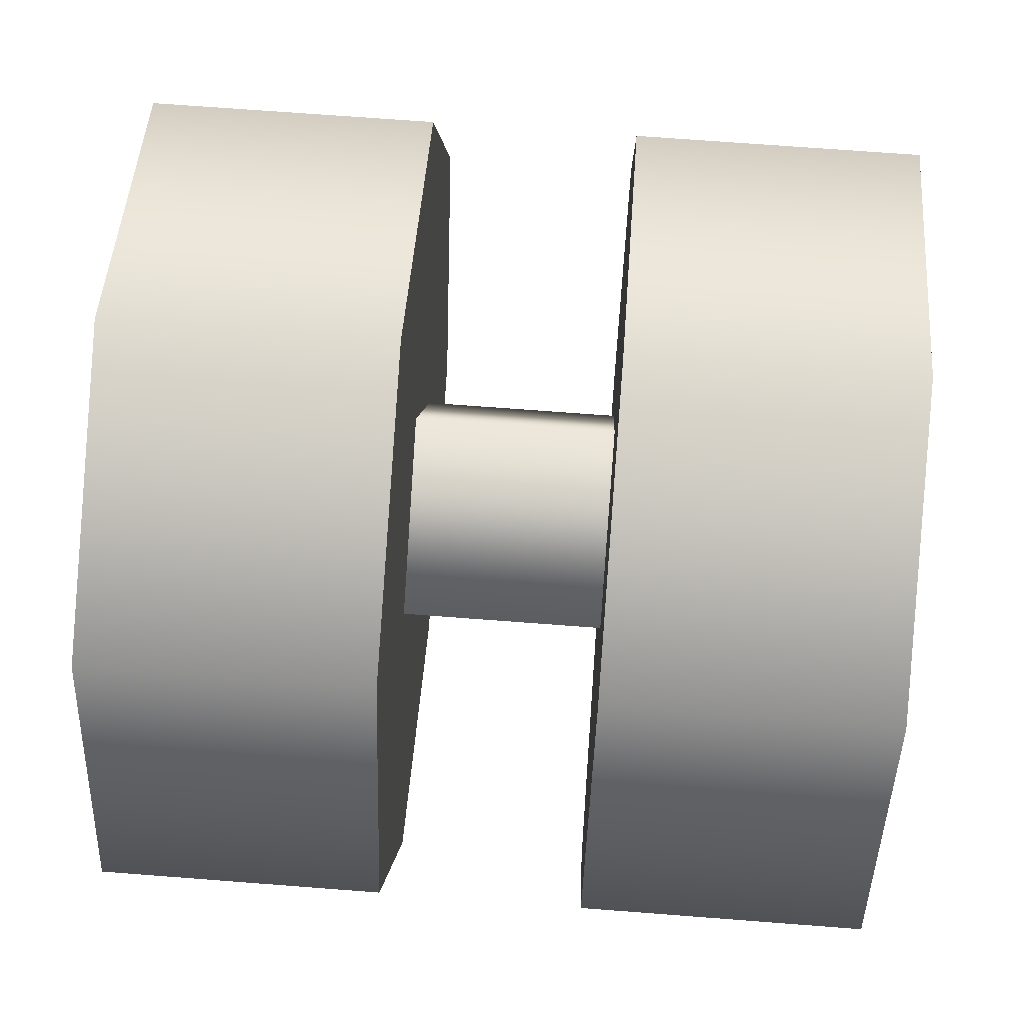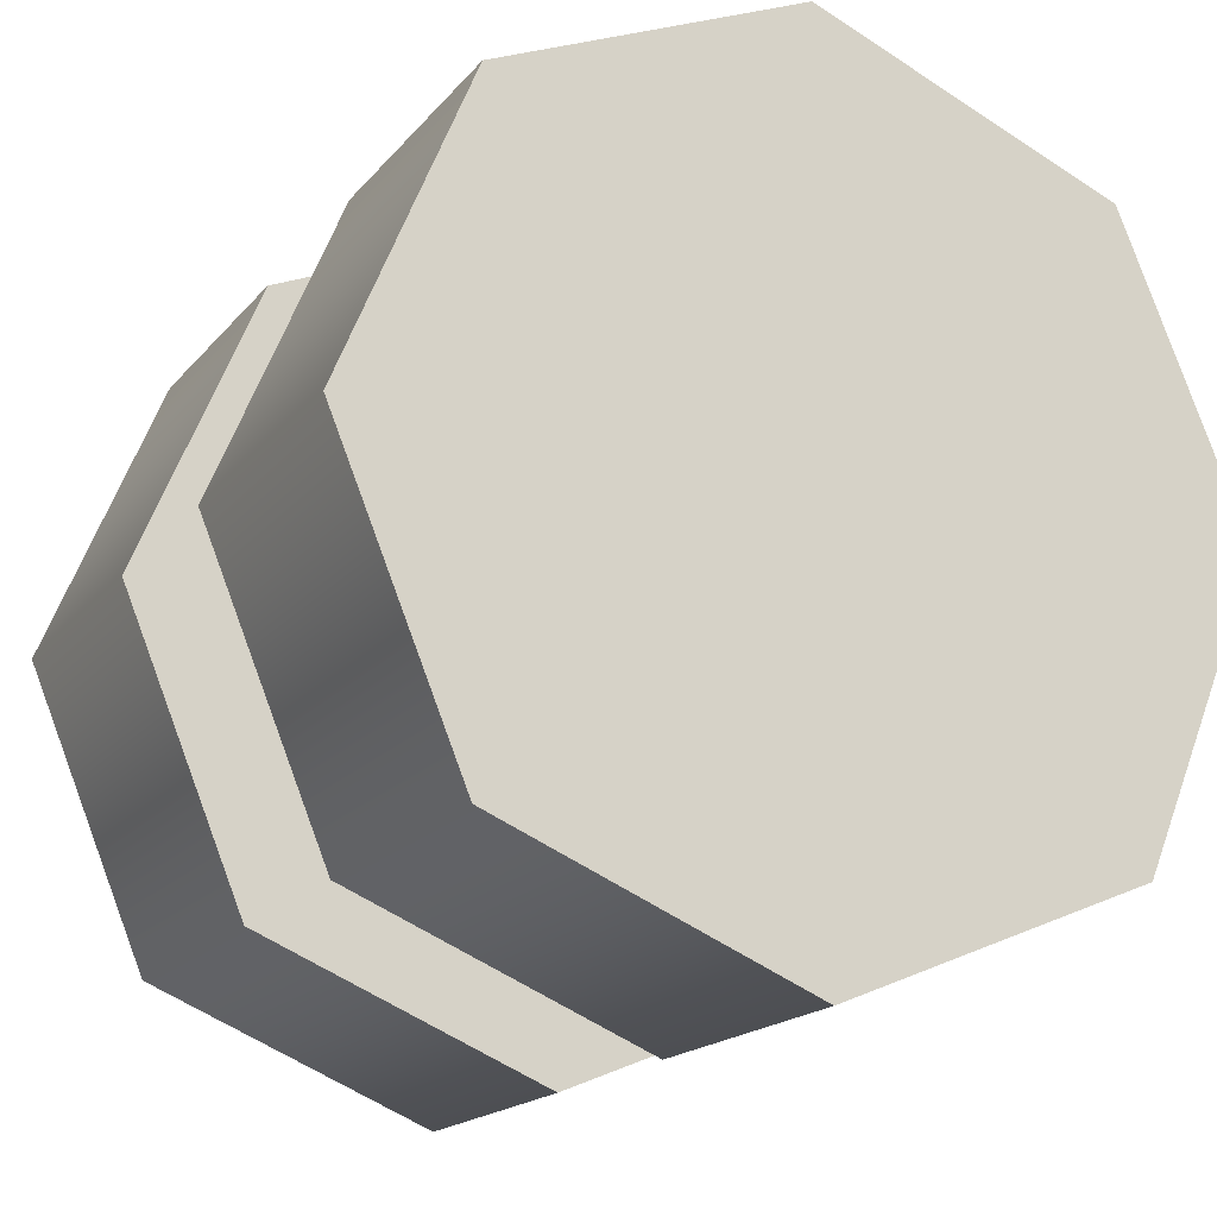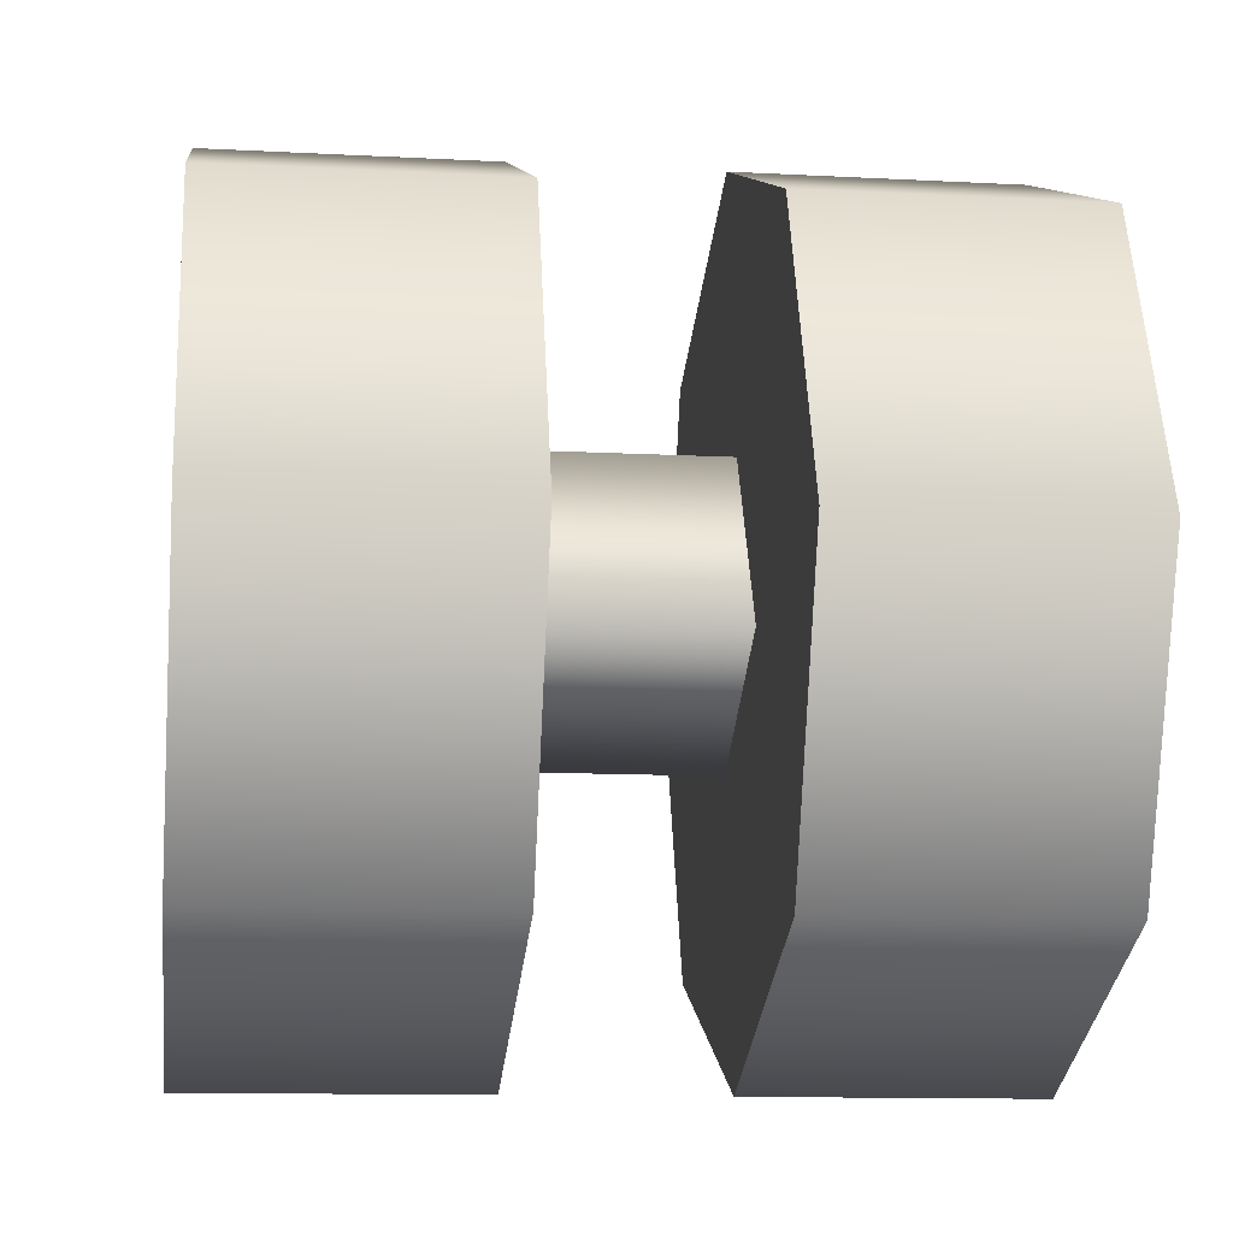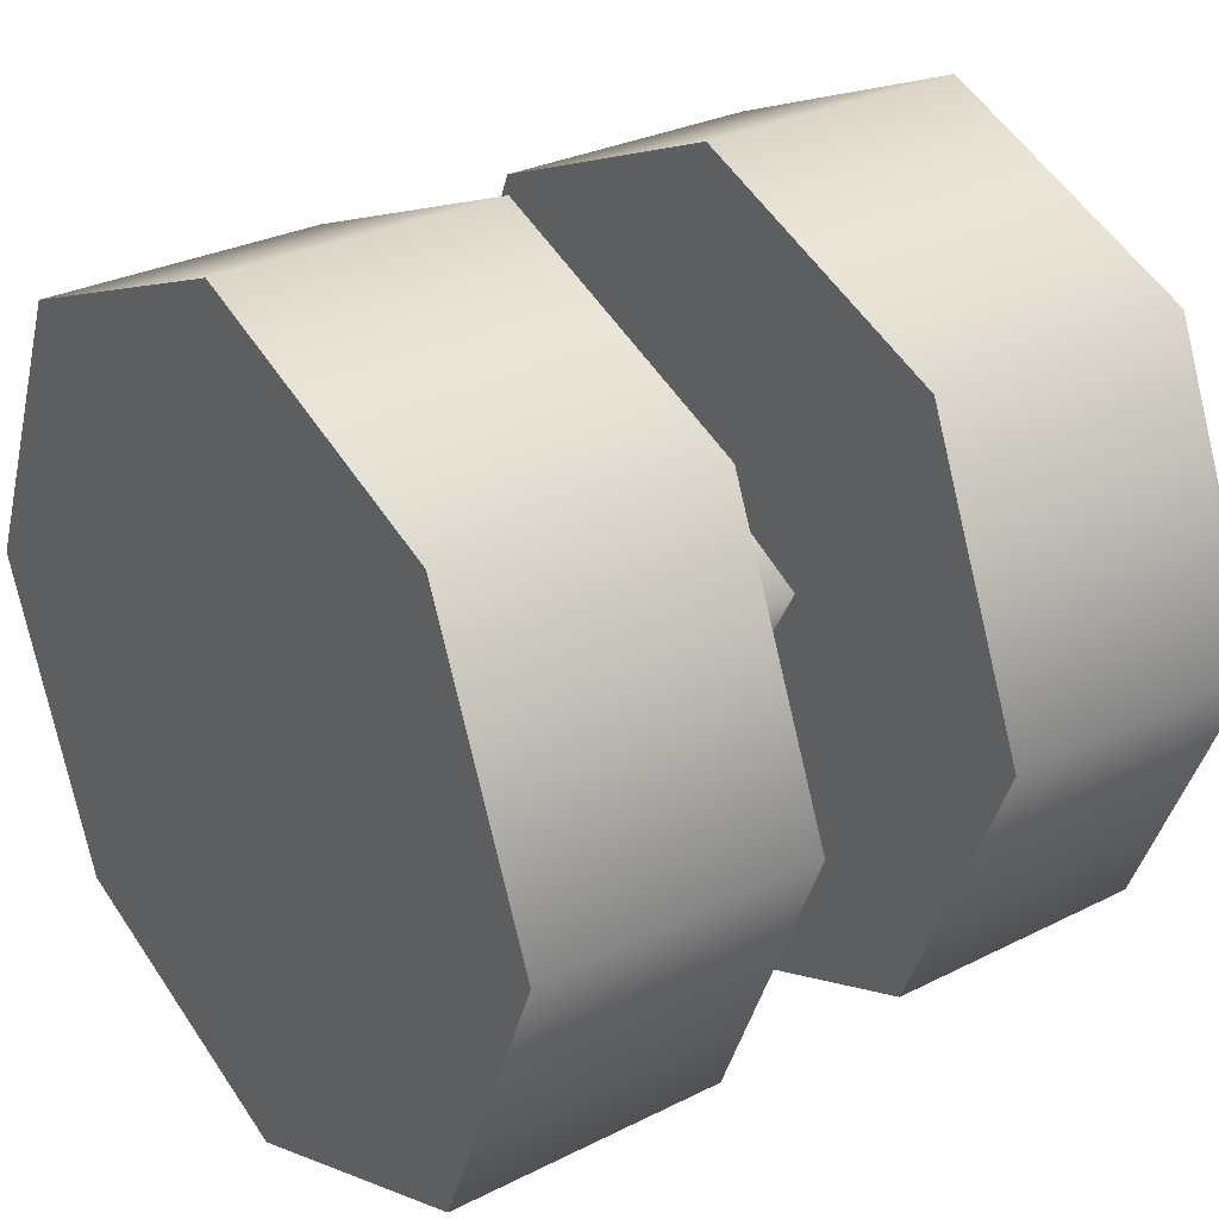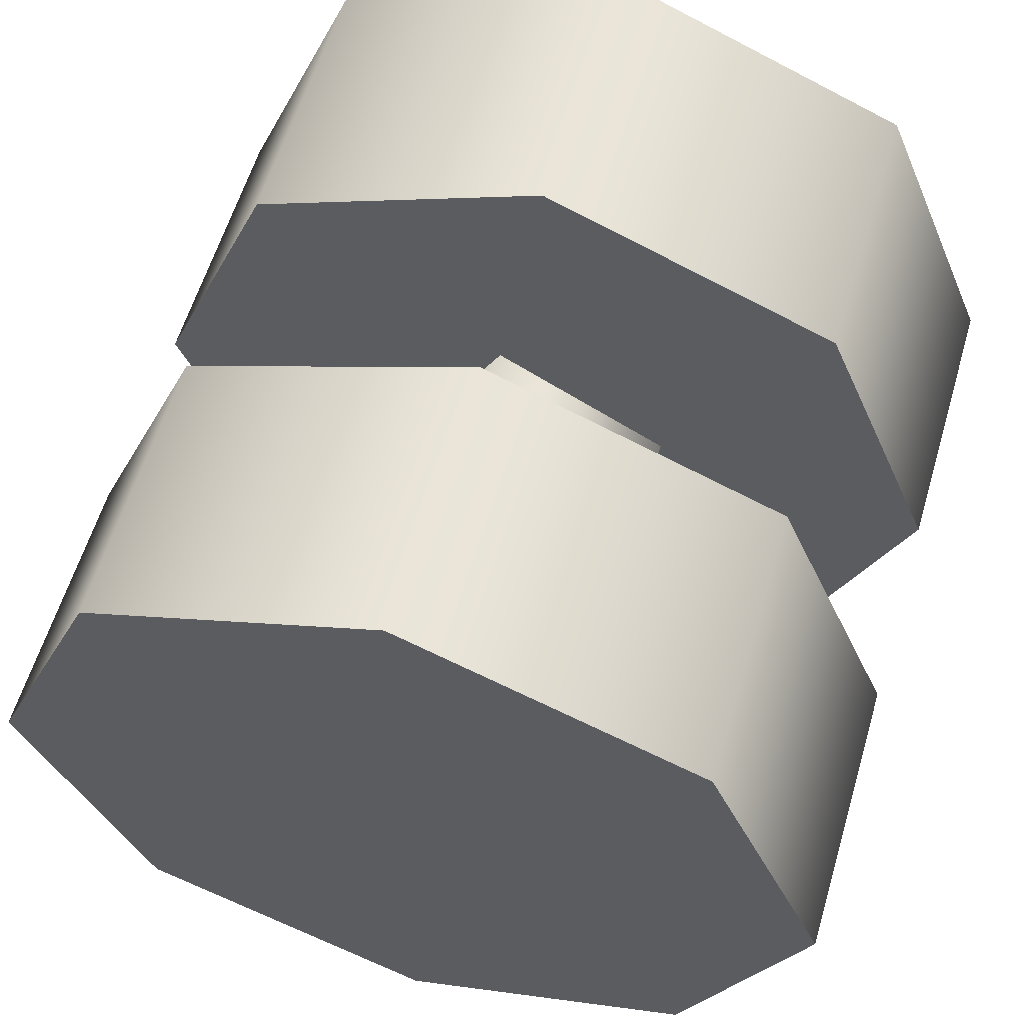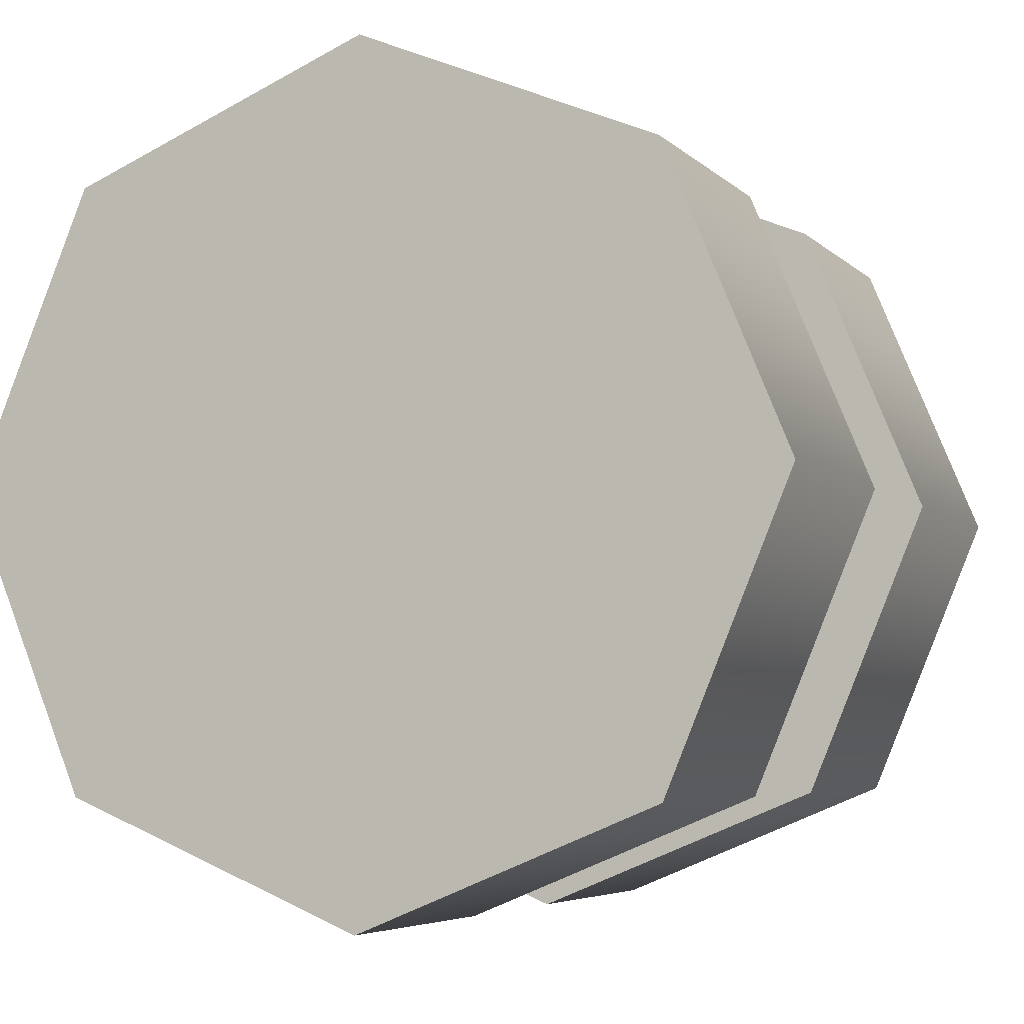
<metadata>
{"format":"obj","ext":"obj","renderer":"f3d","projection":"perspective","resolution":1024,"background":"white","views":[{"elev":69.1,"azim":-175.6,"up":"+Y"},{"elev":-17.5,"azim":-116.1,"up":"+Z"},{"elev":-12.0,"azim":-7.2,"up":"+Z"},{"elev":29.5,"azim":143.4,"up":"+Z"},{"elev":59.2,"azim":106.5,"up":"+Y"},{"elev":-5.1,"azim":-68.0,"up":"+Y"}]}
</metadata>
<code>
v 1.167 -1.132 0.1316
v 1.349 -1.132 0.1316
v 1.167 -1.211 0.3228
v 1.349 -1.211 0.3228
v 1.167 -1.132 0.514
v 1.349 -1.132 0.514
v 1.167 -1.132 0.514
v 1.349 -1.132 0.514
v 1.167 -0.9406 0.5932
v 1.349 -0.9406 0.5932
v 1.167 -0.7494 0.514
v 1.349 -0.7494 0.514
v 1.167 -0.6703 0.3228
v 1.349 -0.6703 0.3228
v 1.167 -0.7494 0.1316
v 1.349 -0.7494 0.1316
v 1.167 -0.7494 0.1316
v 1.349 -0.7494 0.1316
v 1.167 -0.9406 0.05245
v 1.349 -0.9406 0.05245
v 1.167 -1.132 0.1316
v 1.167 -1.211 0.3228
v 1.167 -0.9406 0.05245
v 1.167 -0.7494 0.1316
v 1.167 -0.6703 0.3228
v 1.167 -0.7494 0.514
v 1.167 -0.9406 0.5932
v 1.167 -1.132 0.514
v 1.349 -1.132 0.1316
v 1.349 -0.9406 0.05245
v 1.349 -0.7494 0.1316
v 1.349 -0.6703 0.3228
v 1.349 -0.7494 0.514
v 1.349 -0.9406 0.5932
v 1.349 -1.132 0.514
v 1.349 -1.211 0.3228
v 0.8547 -1.132 0.1316
v 1.036 -1.132 0.1316
v 0.8547 -1.211 0.3228
v 1.036 -1.211 0.3228
v 0.8547 -1.132 0.514
v 1.036 -1.132 0.514
v 0.8547 -0.9406 0.5932
v 1.036 -0.9406 0.5932
v 0.8547 -0.9406 0.5932
v 1.036 -0.9406 0.5932
v 0.8547 -0.7494 0.514
v 1.036 -0.7494 0.514
v 0.8547 -0.6703 0.3228
v 1.036 -0.6703 0.3228
v 0.8547 -0.7494 0.1316
v 1.036 -0.7494 0.1316
v 0.8547 -0.9406 0.05245
v 1.036 -0.9406 0.05245
v 0.8547 -0.9406 0.05245
v 1.036 -0.9406 0.05245
v 0.8547 -1.132 0.1316
v 0.8547 -1.211 0.3228
v 0.8547 -0.9406 0.05245
v 0.8547 -0.7494 0.1316
v 0.8547 -0.6703 0.3228
v 0.8547 -0.7494 0.514
v 0.8547 -0.9406 0.5932
v 0.8547 -1.132 0.514
v 1.036 -1.211 0.3228
v 1.036 -1.132 0.1316
v 1.036 -1.132 0.514
v 1.036 -0.9406 0.5932
v 1.036 -0.7494 0.514
v 1.036 -0.6703 0.3228
v 1.036 -0.7494 0.1316
v 1.036 -0.9406 0.05245
v 1.025 -1.027 0.3011
v 1.169 -1.027 0.3011
v 1.025 -0.9684 0.4115
v 1.169 -0.9684 0.4115
v 1.025 -0.9684 0.4115
v 1.169 -0.9684 0.4115
v 1.025 -0.8536 0.3504
v 1.169 -0.8536 0.3504
v 1.025 -0.9166 0.2359
v 1.169 -0.9166 0.2359
v 1.025 -0.8536 0.3504
v 1.169 -0.8536 0.3504
v 1.025 -0.9166 0.2359
v 1.169 -0.9166 0.2359
g group_64216504_140627915211152
f 1 2 3
f 2 4 3
f 3 4 5
f 4 6 5
f 7 8 9
f 8 10 9
f 9 10 11
f 10 12 11
f 11 12 13
f 12 14 13
f 13 14 15
f 14 16 15
f 17 18 19
f 18 20 19
f 19 20 1
f 20 2 1
f 21 22 23
f 23 22 24
f 24 22 25
f 25 22 26
f 26 22 27
f 27 22 28
f 29 30 31
f 29 31 32
f 29 32 33
f 29 33 34
f 29 34 35
f 29 35 36
f 37 38 39
f 38 40 39
f 39 40 41
f 40 42 41
f 41 42 43
f 42 44 43
f 45 46 47
f 46 48 47
f 47 48 49
f 48 50 49
f 49 50 51
f 50 52 51
f 51 52 53
f 52 54 53
f 55 56 37
f 56 38 37
f 57 58 59
f 59 58 60
f 60 58 61
f 61 58 62
f 62 58 63
f 63 58 64
f 65 66 67
f 67 66 68
f 68 66 69
f 69 66 70
f 70 66 71
f 71 66 72
f 73 74 75
f 74 76 75
f 77 78 79
f 78 80 79
f 83 84 81
f 84 82 81
f 85 86 73
f 86 74 73

</code>
